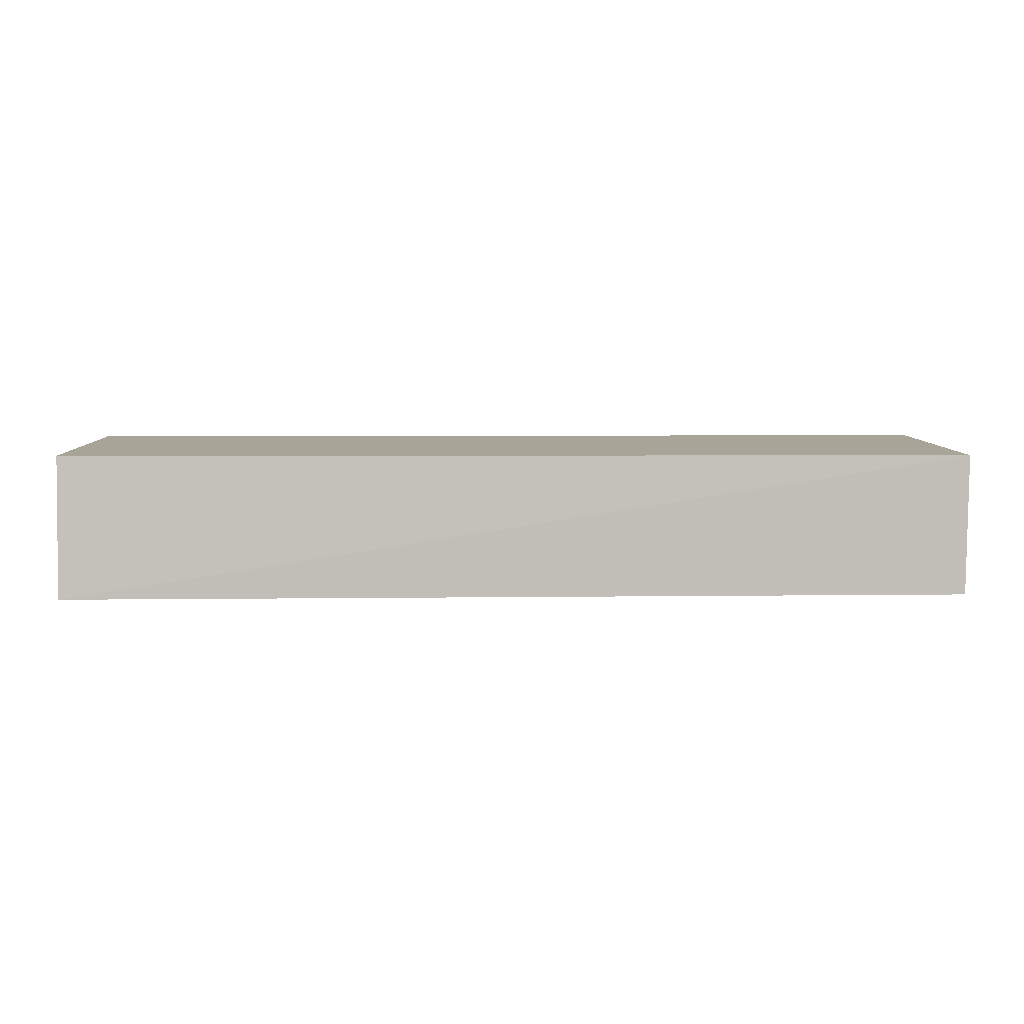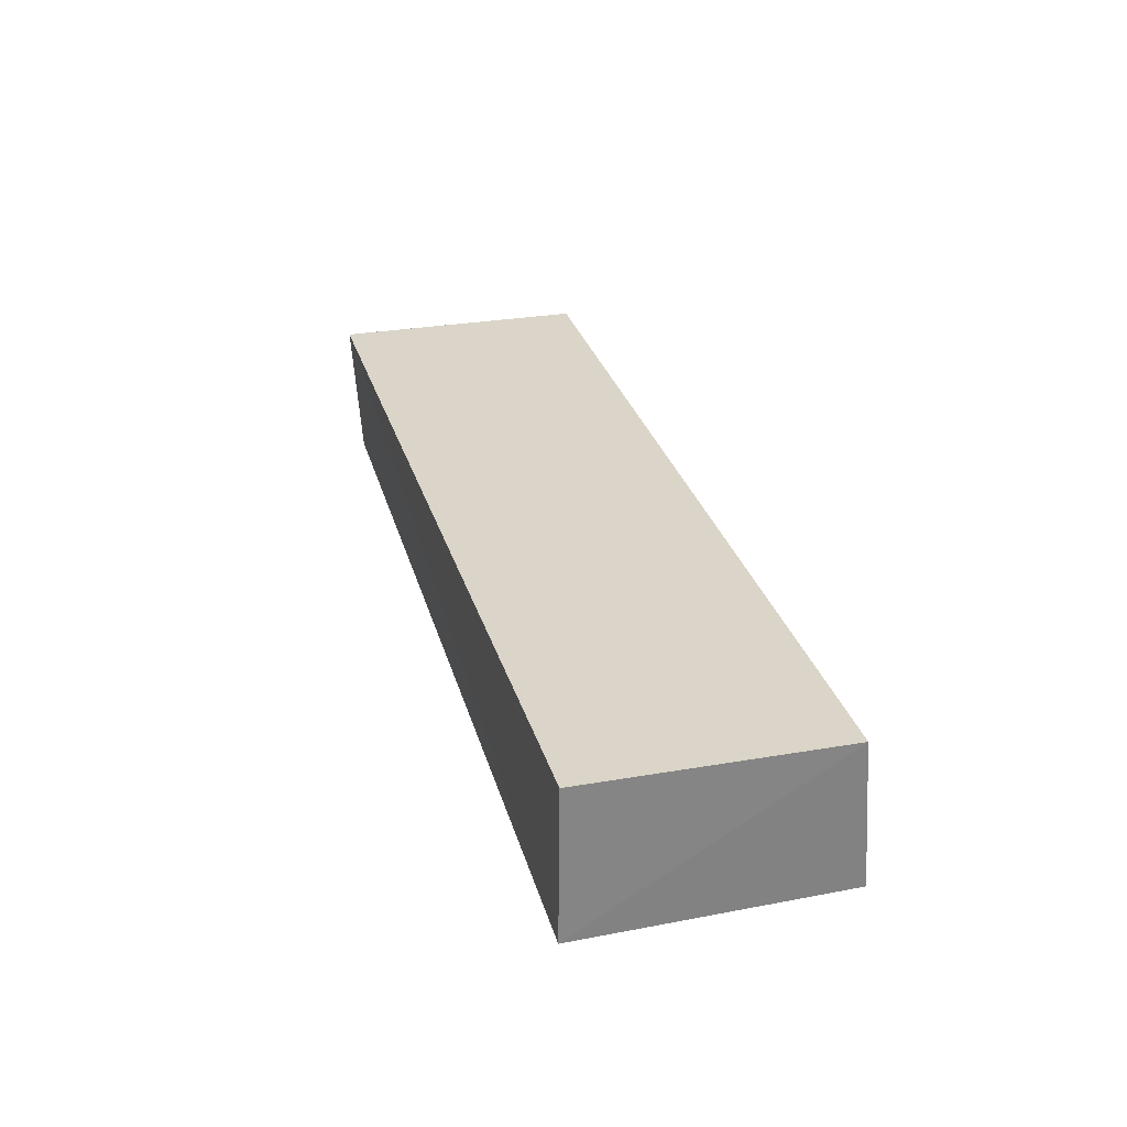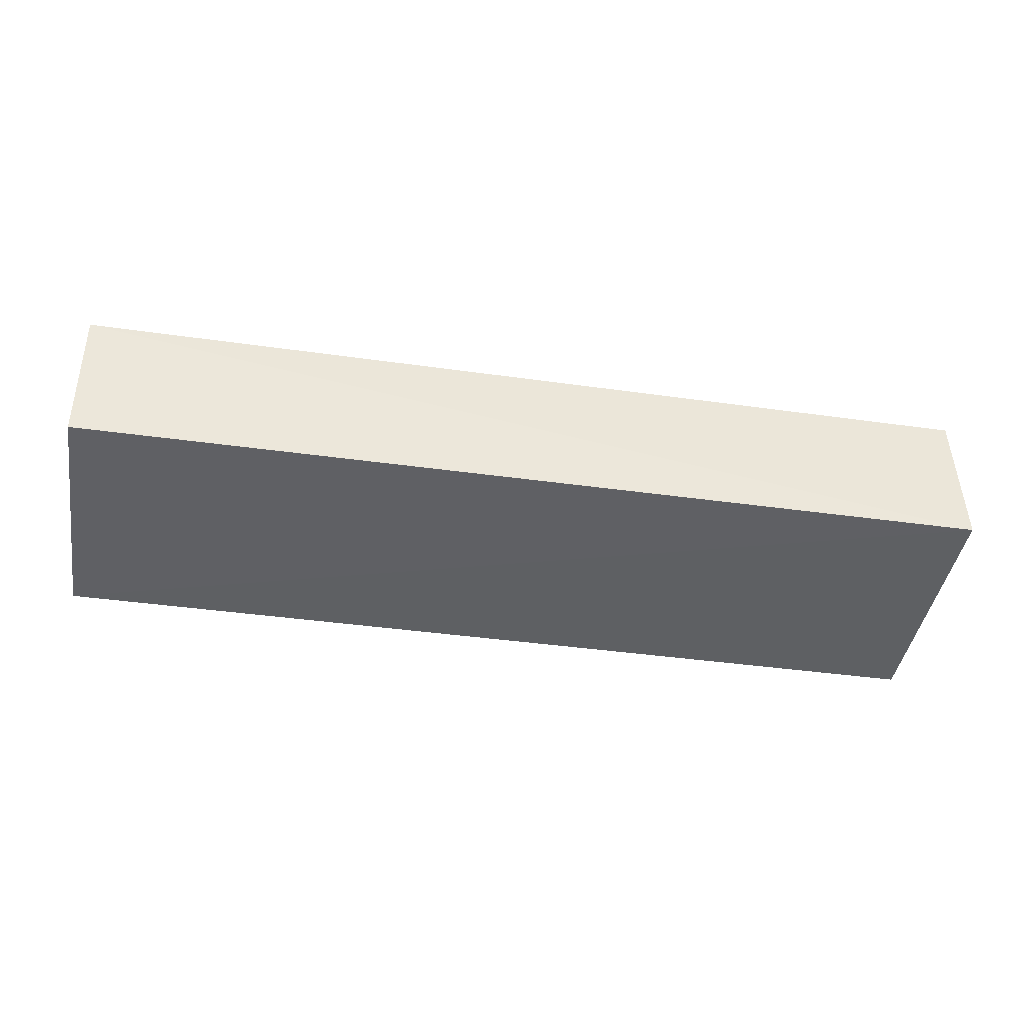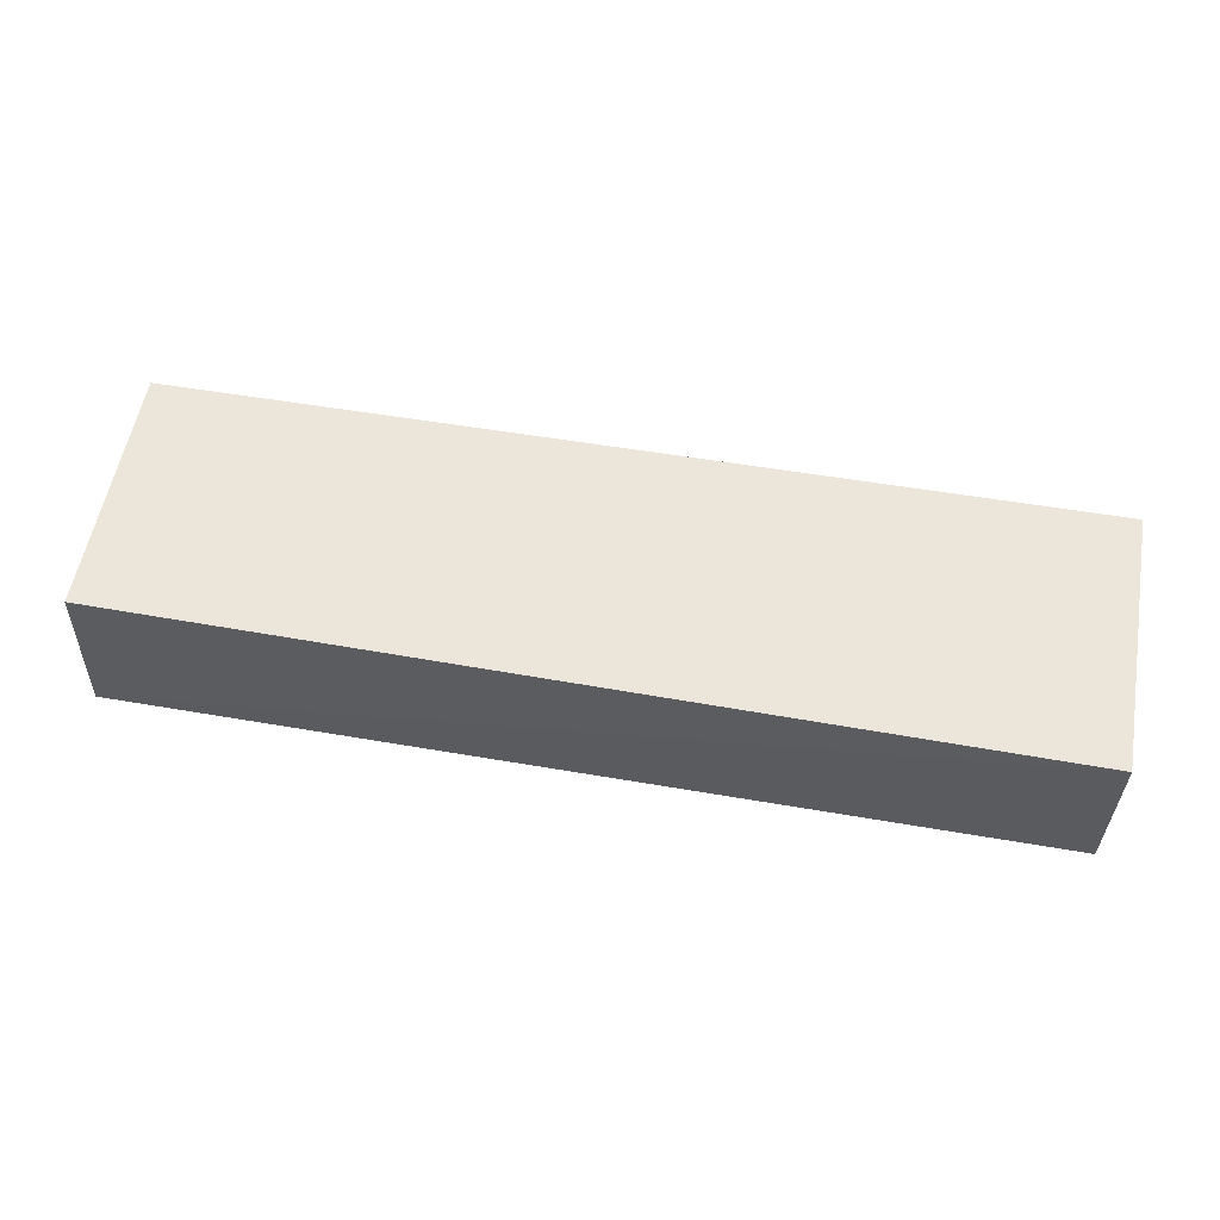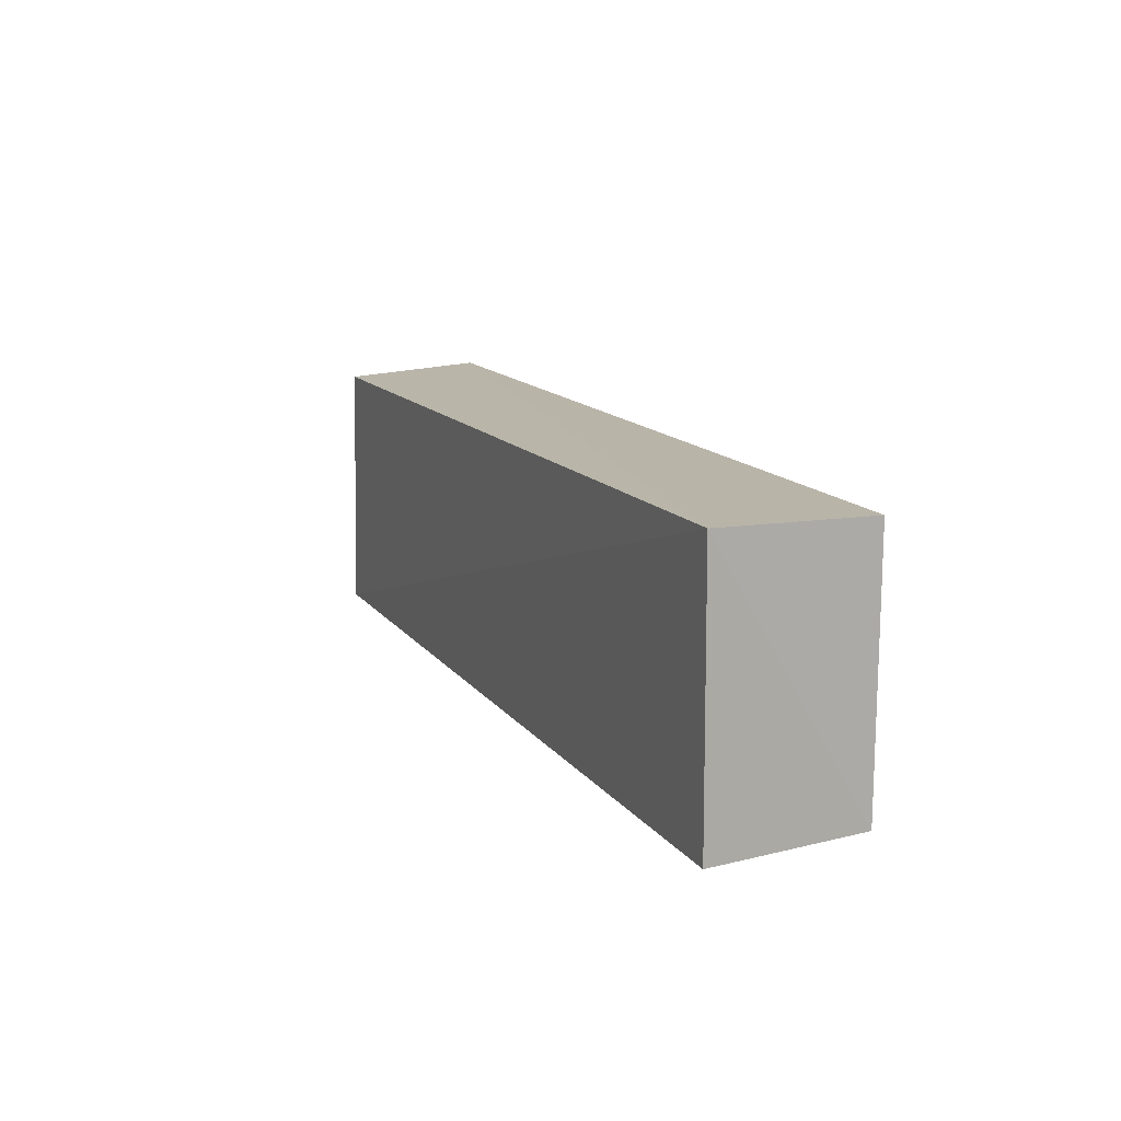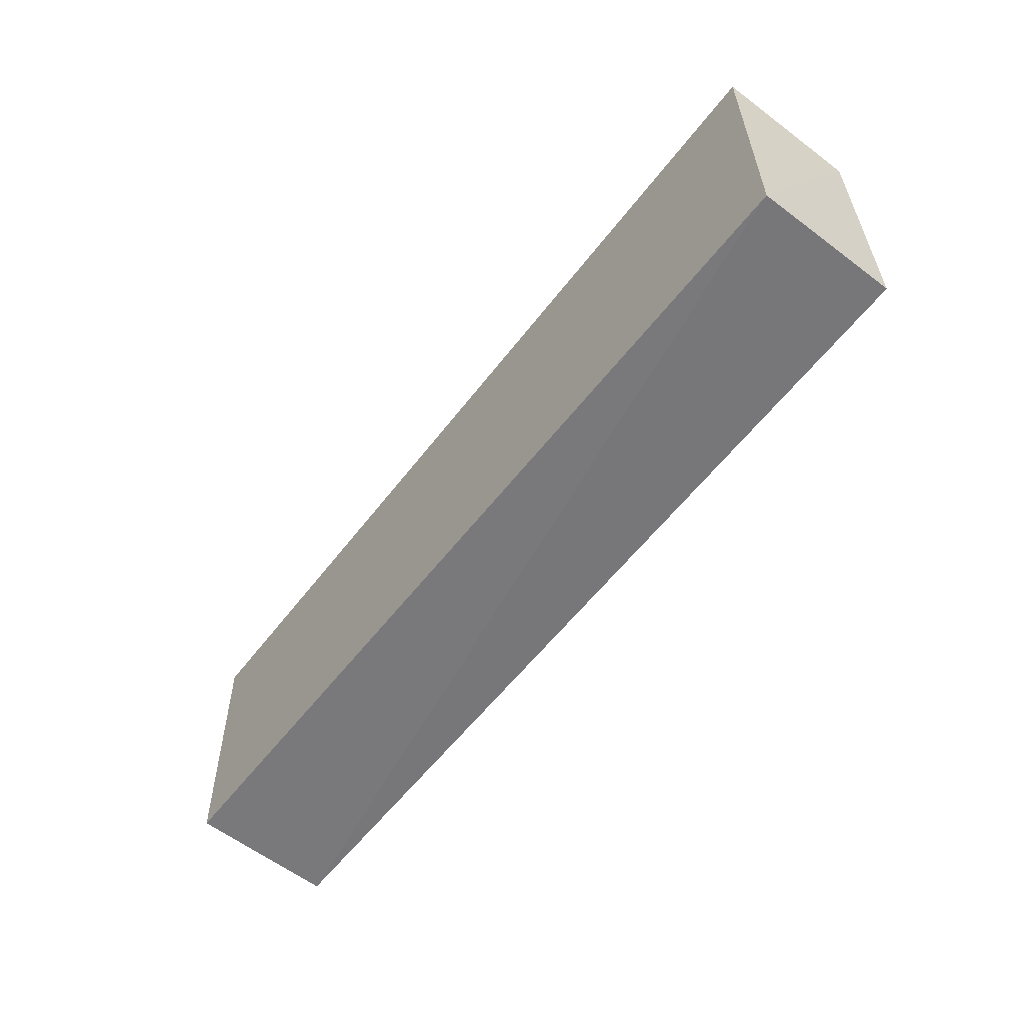
<metadata>
{"format":"obj","ext":"obj","renderer":"f3d","projection":"perspective","resolution":1024,"background":"white","views":[{"elev":6.7,"azim":-1.3,"up":"+Z"},{"elev":29.3,"azim":-104.7,"up":"+Z"},{"elev":-42.8,"azim":171.1,"up":"+Z"},{"elev":56.9,"azim":10.5,"up":"+Z"},{"elev":12.6,"azim":-112.1,"up":"+Y"},{"elev":-55.9,"azim":53.3,"up":"+Y"}]}
</metadata>
<code>
v 0.02176 0.01031 0.02398
v 0.02197 -0.01026 0.02385
v 0.02179 -0.01068 0.01259
v -0.05135 0.00956 0.01233
v -0.05115 -0.01029 0.02395
v 0.02167 0.009552 0.01287
v -0.05114 0.009413 0.02407
v -0.05116 -0.01109 0.01249
f 5 2 1
f 6 3 4
f 6 4 1
f 6 1 2
f 6 2 3
f 7 5 1
f 7 1 4
f 7 4 5
f 8 3 2
f 8 2 5
f 8 5 4
f 8 4 3

</code>
